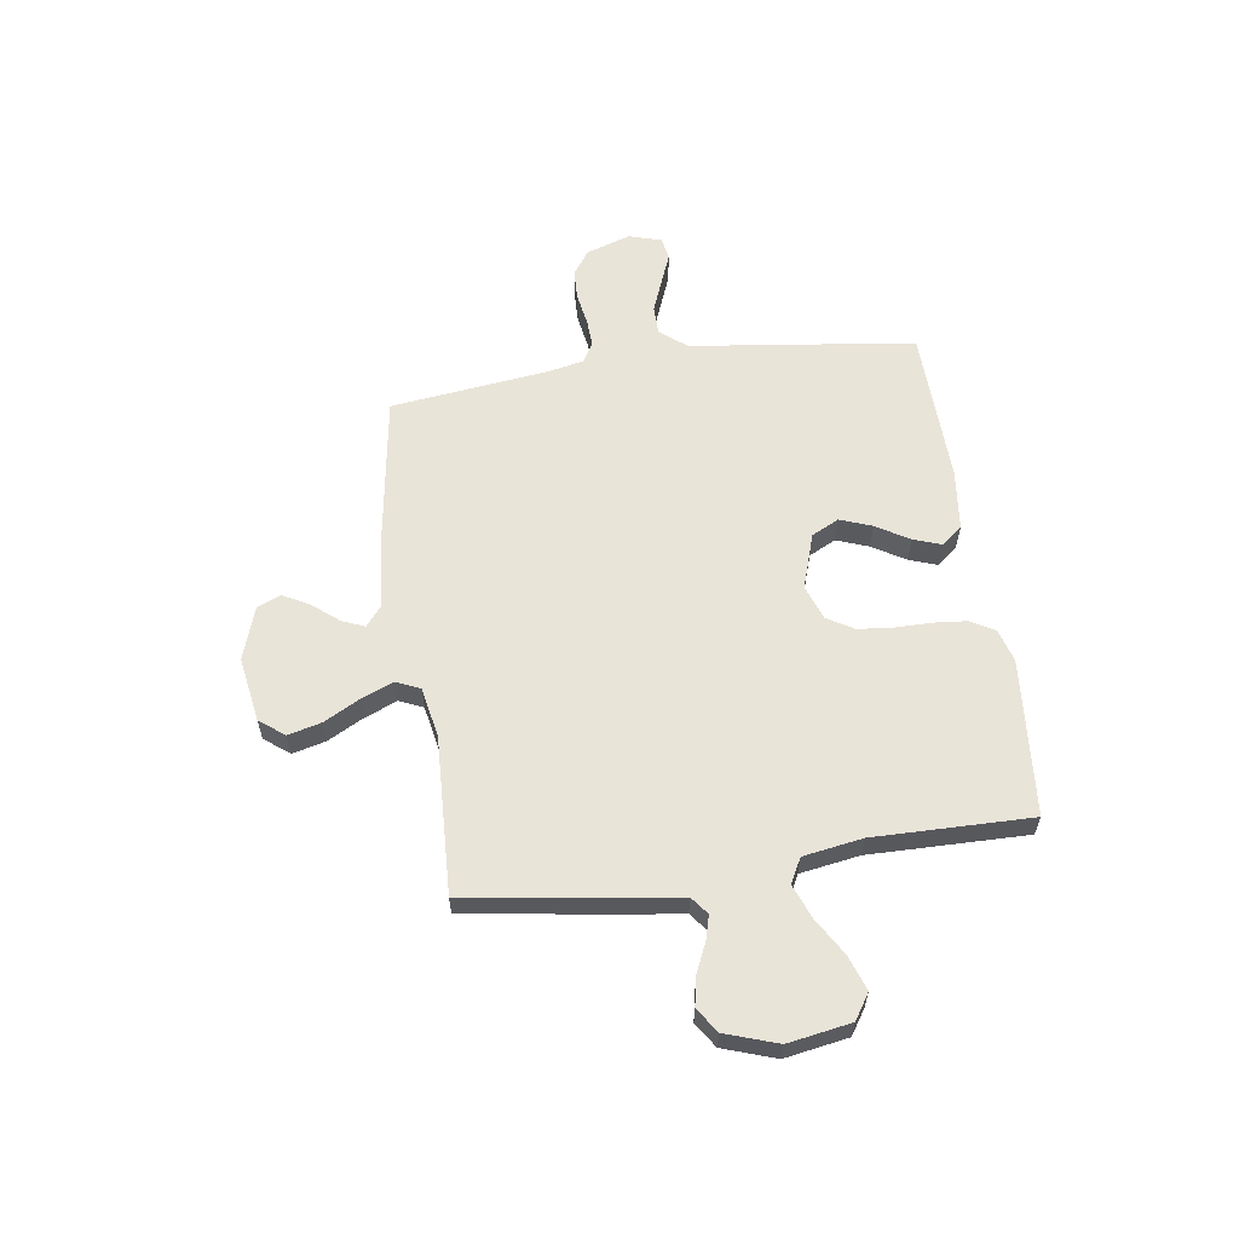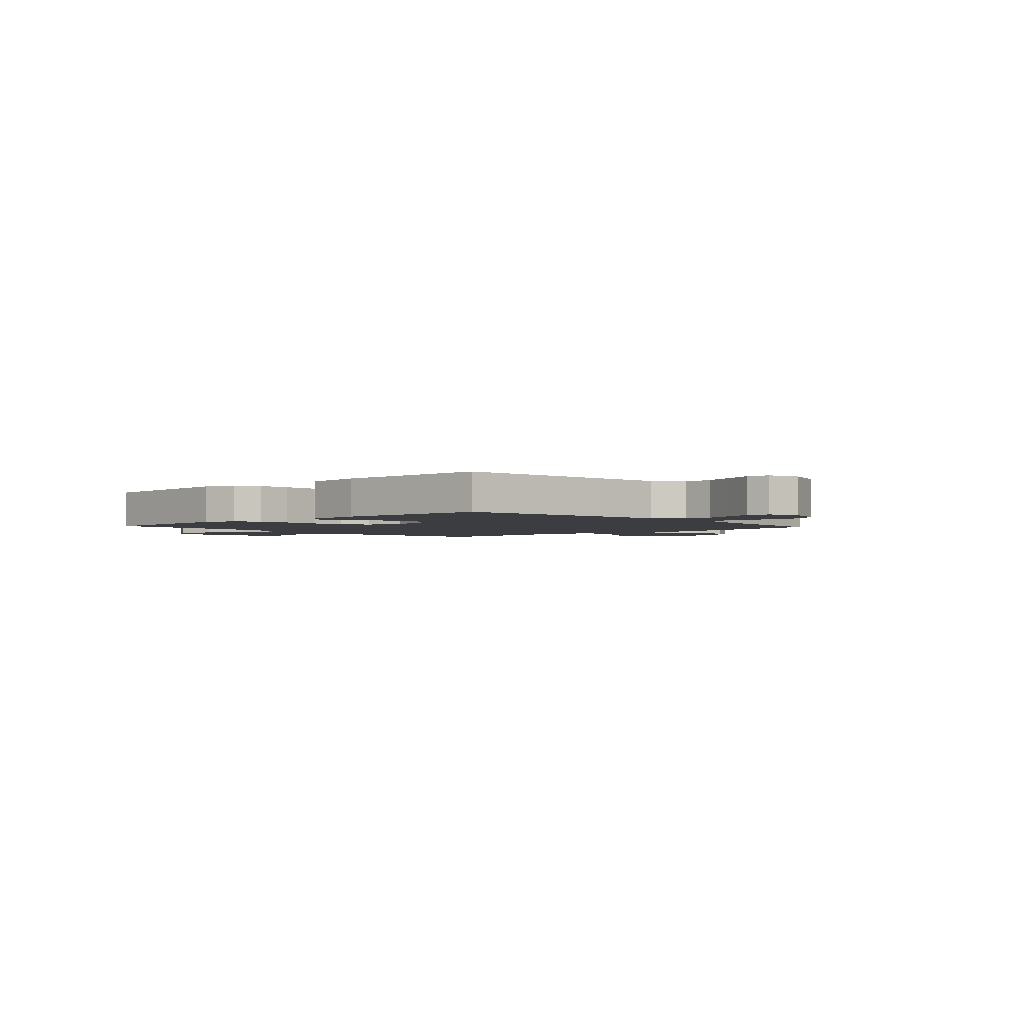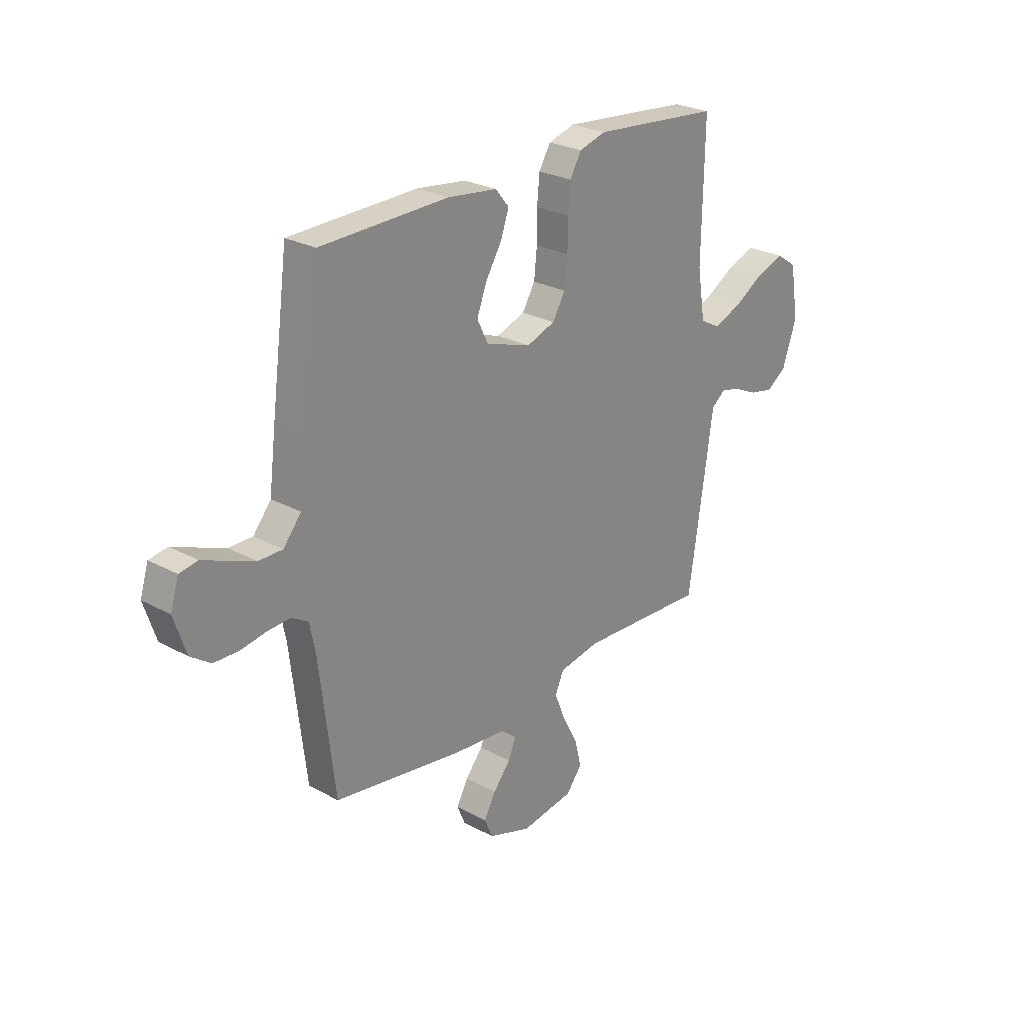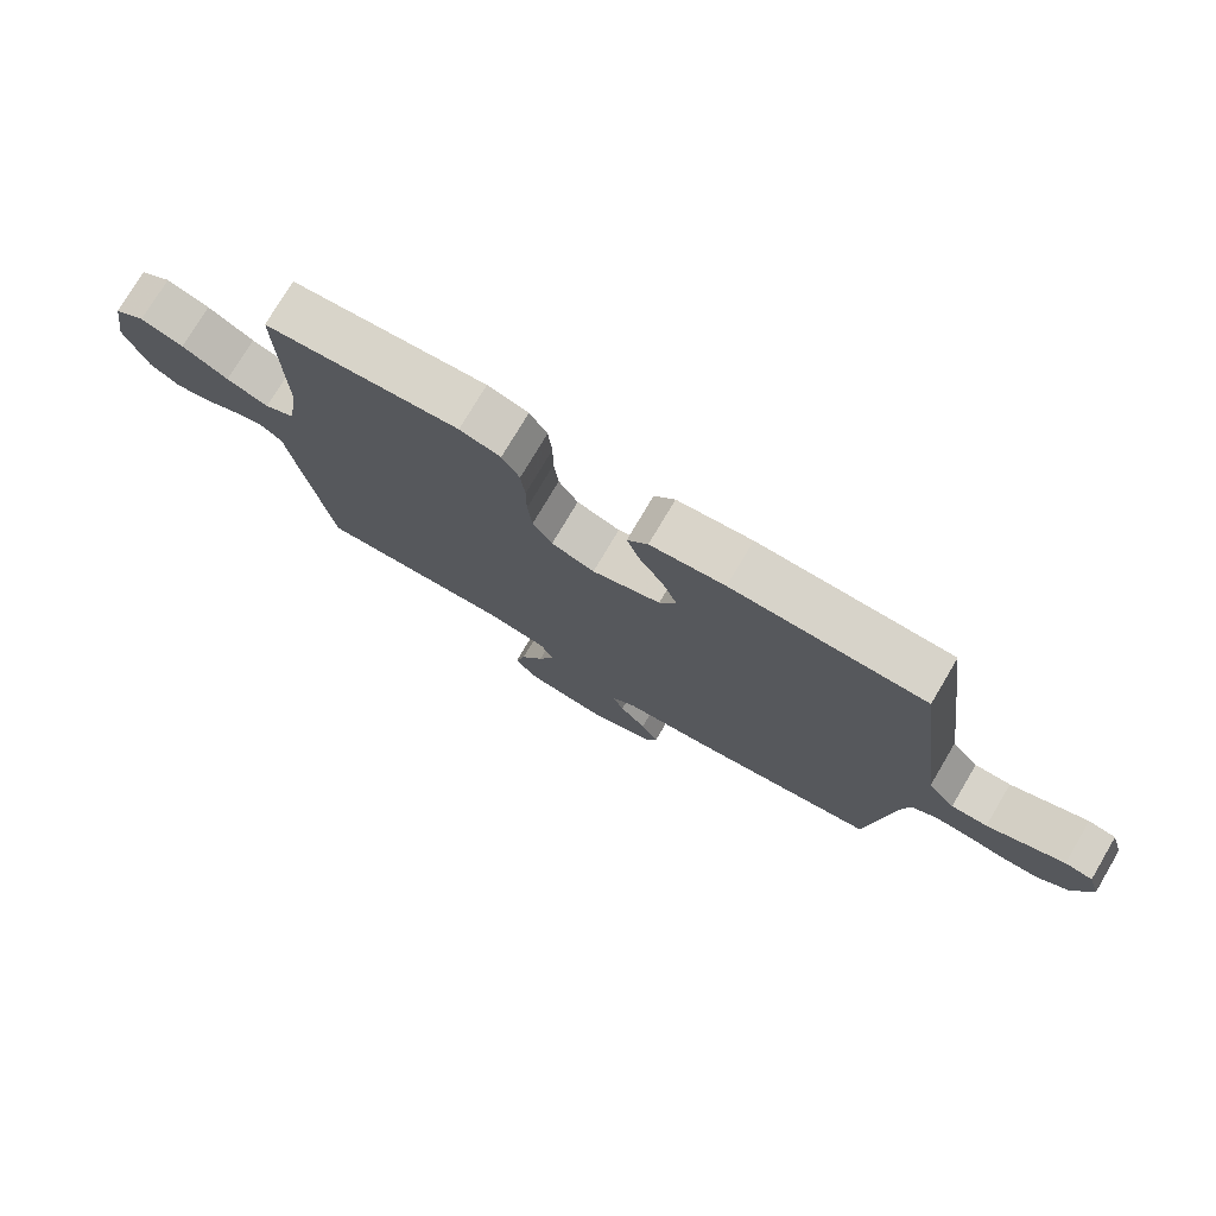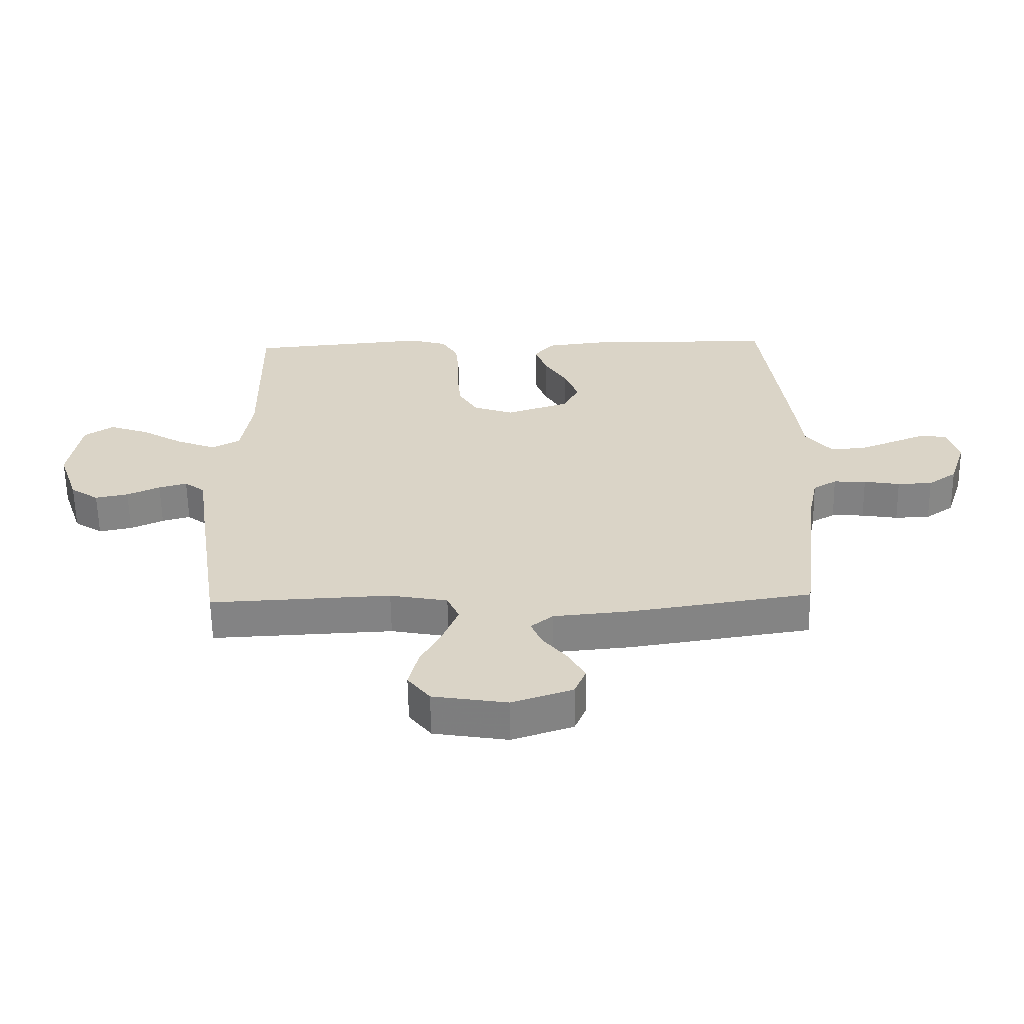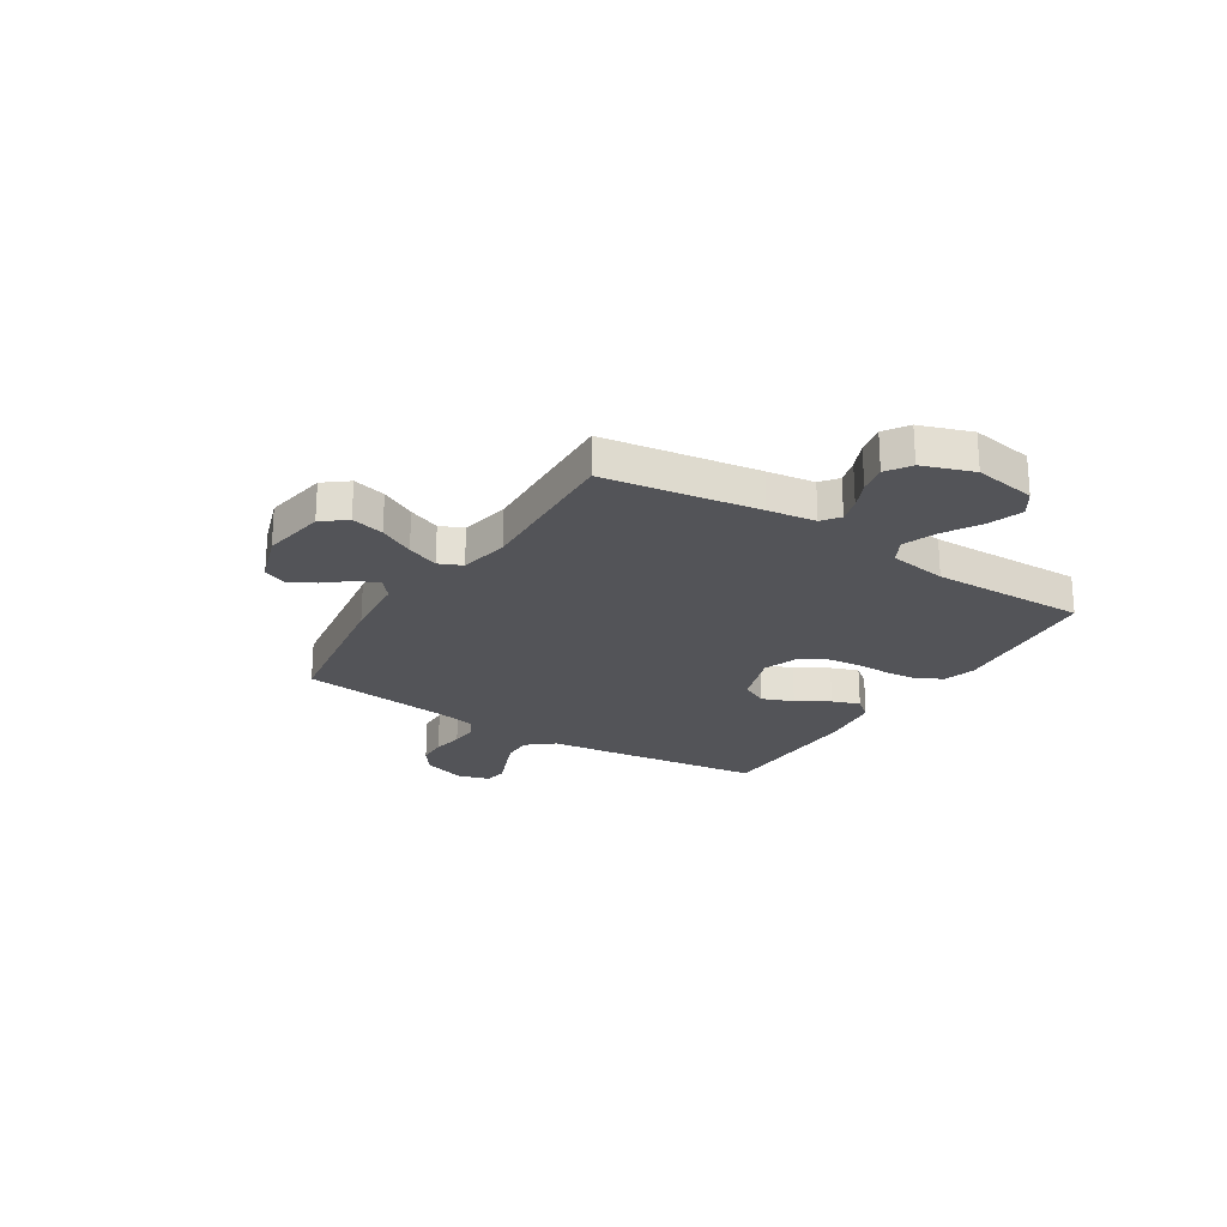
<metadata>
{"format":"obj","ext":"obj","renderer":"f3d","projection":"perspective","resolution":1024,"background":"white","views":[{"elev":59.8,"azim":-98.4,"up":"+Y"},{"elev":-2.5,"azim":42.7,"up":"+Y"},{"elev":25.8,"azim":131.0,"up":"+Z"},{"elev":76.2,"azim":30.6,"up":"+Z"},{"elev":-60.9,"azim":0.9,"up":"+Z"},{"elev":-23.4,"azim":-122.3,"up":"+Y"}]}
</metadata>
<code>
v 0.5 0.07 -0.5
v 0.2 0.07 -0.546
v 0.071 0.07 -0.558
v 0.034 0.07 -0.588
v 0.052 0.07 -0.631
v 0.093 0.07 -0.681
v 0.12 0.07 -0.731
v 0.101 0.07 -0.776
v 0 0.07 -0.81
v -0.124 0.07 -0.79
v -0.161 0.07 -0.743
v -0.145 0.07 -0.679
v -0.109 0.07 -0.611
v -0.084 0.07 -0.549
v -0.104 0.07 -0.504
v -0.2 0.07 -0.486
v -0.5 0.07 -0.5
v -0.545 0.07 -0.2
v -0.558 0.07 -0.107
v -0.592 0.07 -0.081
v -0.639 0.07 -0.094
v -0.694 0.07 -0.119
v -0.749 0.07 -0.13
v -0.796 0.07 -0.099
v -0.83 0.07 0
v -0.81 0.07 0.12
v -0.762 0.07 0.152
v -0.696 0.07 0.129
v -0.625 0.07 0.087
v -0.56 0.07 0.062
v -0.513 0.07 0.087
v -0.495 0.07 0.2
v -0.5 0.07 0.5
v -0.2 0.07 0.527
v -0.137 0.07 0.509
v -0.11 0.07 0.463
v -0.104 0.07 0.4
v -0.104 0.07 0.33
v -0.097 0.07 0.264
v -0.067 0.07 0.214
v 0 0.07 0.19
v 0.106 0.07 0.225
v 0.132 0.07 0.277
v 0.109 0.07 0.338
v 0.071 0.07 0.4
v 0.052 0.07 0.454
v 0.084 0.07 0.493
v 0.2 0.07 0.507
v 0.5 0.07 0.5
v 0.54 0.07 0.2
v 0.556 0.07 0.072
v 0.598 0.07 0.021
v 0.654 0.07 0.021
v 0.717 0.07 0.046
v 0.774 0.07 0.069
v 0.817 0.07 0.062
v 0.836 0.07 0
v 0.808 0.07 -0.085
v 0.761 0.07 -0.118
v 0.703 0.07 -0.12
v 0.643 0.07 -0.11
v 0.589 0.07 -0.107
v 0.55 0.07 -0.13
v 0.536 0.07 -0.2
v 0.5 0 -0.5
v 0.2 0 -0.546
v 0.071 0 -0.558
v 0.034 0 -0.588
v 0.052 0 -0.631
v 0.093 0 -0.681
v 0.12 0 -0.731
v 0.101 0 -0.776
v 0 0 -0.81
v -0.124 0 -0.79
v -0.161 0 -0.743
v -0.145 0 -0.679
v -0.109 0 -0.611
v -0.084 0 -0.549
v -0.104 0 -0.504
v -0.2 0 -0.486
v -0.5 0 -0.5
v -0.545 0 -0.2
v -0.558 0 -0.107
v -0.592 0 -0.081
v -0.639 0 -0.094
v -0.694 0 -0.119
v -0.749 0 -0.13
v -0.796 0 -0.099
v -0.83 0 0
v -0.81 0 0.12
v -0.762 0 0.152
v -0.696 0 0.129
v -0.625 0 0.087
v -0.56 0 0.062
v -0.513 0 0.087
v -0.495 0 0.2
v -0.5 0 0.5
v -0.2 0 0.527
v -0.137 0 0.509
v -0.11 0 0.463
v -0.104 0 0.4
v -0.104 0 0.33
v -0.097 0 0.264
v -0.067 0 0.214
v 0 0 0.19
v 0.106 0 0.225
v 0.132 0 0.277
v 0.109 0 0.338
v 0.071 0 0.4
v 0.052 0 0.454
v 0.084 0 0.493
v 0.2 0 0.507
v 0.5 0 0.5
v 0.54 0 0.2
v 0.556 0 0.072
v 0.598 0 0.021
v 0.654 0 0.021
v 0.717 0 0.046
v 0.774 0 0.069
v 0.817 0 0.062
v 0.836 0 0
v 0.808 0 -0.085
v 0.761 0 -0.118
v 0.703 0 -0.12
v 0.643 0 -0.11
v 0.589 0 -0.107
v 0.55 0 -0.13
v 0.536 0 -0.2
f 58 59 60 61
f 58 61 62
f 57 58 62
f 54 55 56 57
f 53 54 57 62
f 52 53 62 63
f 48 49 50 51
f 46 47 48 51
f 44 45 46 51
f 43 44 51 52
f 42 43 52 63
f 35 36 37 38
f 35 38 39
f 32 33 34 35
f 31 32 35 39
f 30 31 39 40
f 26 27 28 29
f 26 29 30
f 25 26 30
f 24 25 30
f 21 22 23 24
f 20 21 24 30
f 19 20 30 40
f 16 17 18 19
f 15 16 19 40
f 10 11 12 13
f 10 13 14
f 9 10 14
f 8 9 14
f 5 6 7 8
f 4 5 8 14
f 3 4 14 15
f 64 1 2 3
f 41 42 63 64
f 40 41 64
f 3 15 40 64
f 125 124 123 122
f 126 125 122
f 126 122 121
f 121 120 119 118
f 126 121 118 117
f 127 126 117 116
f 115 114 113 112
f 115 112 111 110
f 115 110 109 108
f 116 115 108 107
f 127 116 107 106
f 102 101 100 99
f 103 102 99
f 99 98 97 96
f 103 99 96 95
f 104 103 95 94
f 93 92 91 90
f 94 93 90
f 94 90 89
f 94 89 88
f 88 87 86 85
f 94 88 85 84
f 104 94 84 83
f 83 82 81 80
f 104 83 80 79
f 77 76 75 74
f 78 77 74
f 78 74 73
f 78 73 72
f 72 71 70 69
f 78 72 69 68
f 79 78 68 67
f 67 66 65 128
f 128 127 106 105
f 128 105 104
f 128 104 79 67
f 1 65 66 2
f 2 66 67 3
f 3 67 68 4
f 4 68 69 5
f 5 69 70 6
f 6 70 71 7
f 7 71 72 8
f 8 72 73 9
f 9 73 74 10
f 10 74 75 11
f 11 75 76 12
f 12 76 77 13
f 13 77 78 14
f 14 78 79 15
f 15 79 80 16
f 16 80 81 17
f 17 81 82 18
f 18 82 83 19
f 19 83 84 20
f 20 84 85 21
f 21 85 86 22
f 22 86 87 23
f 23 87 88 24
f 24 88 89 25
f 25 89 90 26
f 26 90 91 27
f 27 91 92 28
f 28 92 93 29
f 29 93 94 30
f 30 94 95 31
f 31 95 96 32
f 32 96 97 33
f 33 97 98 34
f 34 98 99 35
f 35 99 100 36
f 36 100 101 37
f 37 101 102 38
f 38 102 103 39
f 39 103 104 40
f 40 104 105 41
f 41 105 106 42
f 42 106 107 43
f 43 107 108 44
f 44 108 109 45
f 45 109 110 46
f 46 110 111 47
f 47 111 112 48
f 48 112 113 49
f 49 113 114 50
f 50 114 115 51
f 51 115 116 52
f 52 116 117 53
f 53 117 118 54
f 54 118 119 55
f 55 119 120 56
f 56 120 121 57
f 57 121 122 58
f 58 122 123 59
f 59 123 124 60
f 60 124 125 61
f 61 125 126 62
f 62 126 127 63
f 63 127 128 64
f 64 128 65 1

</code>
